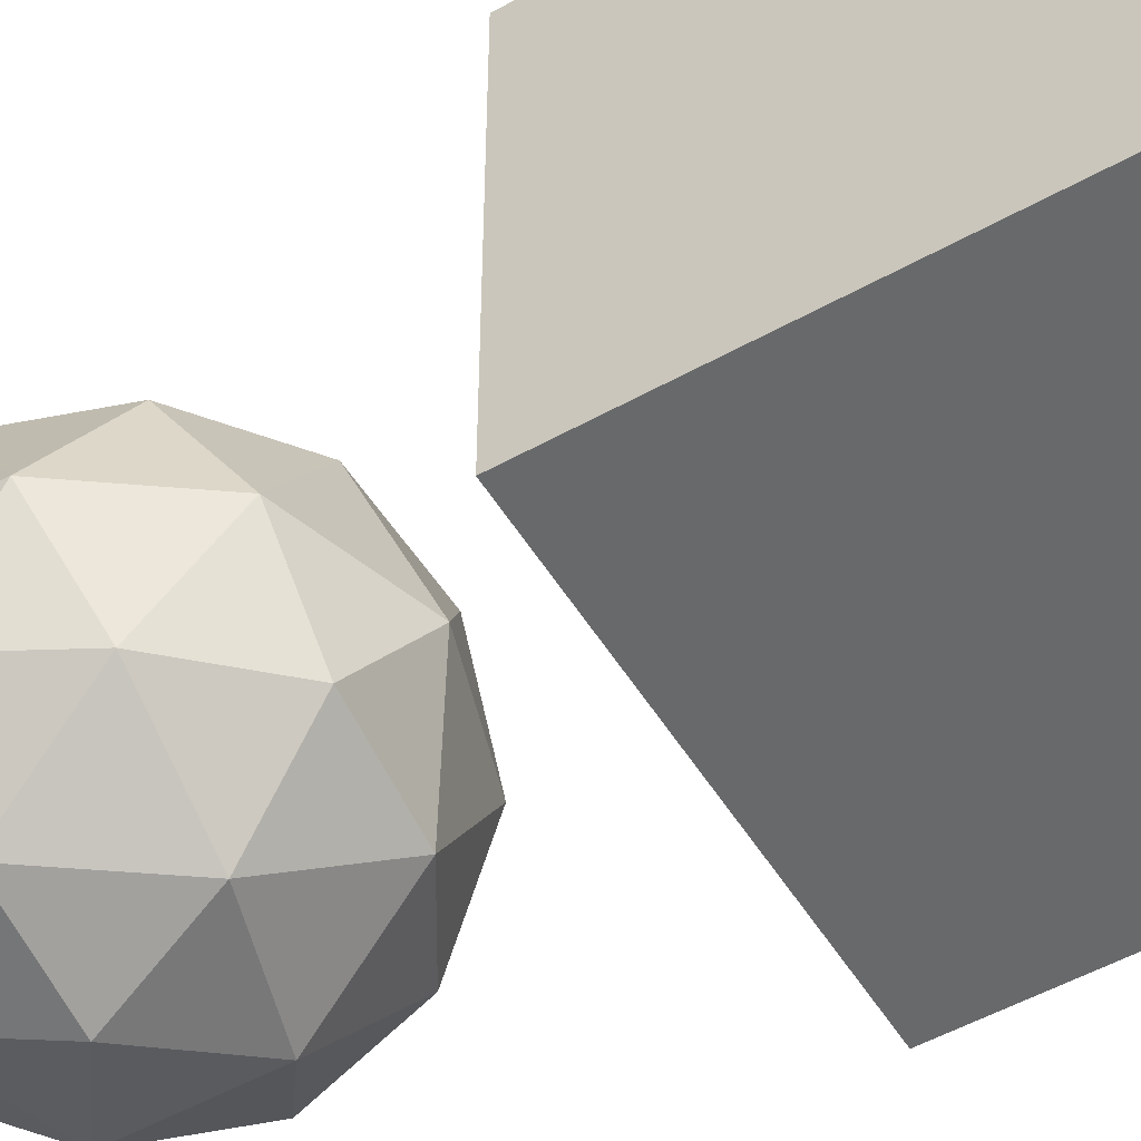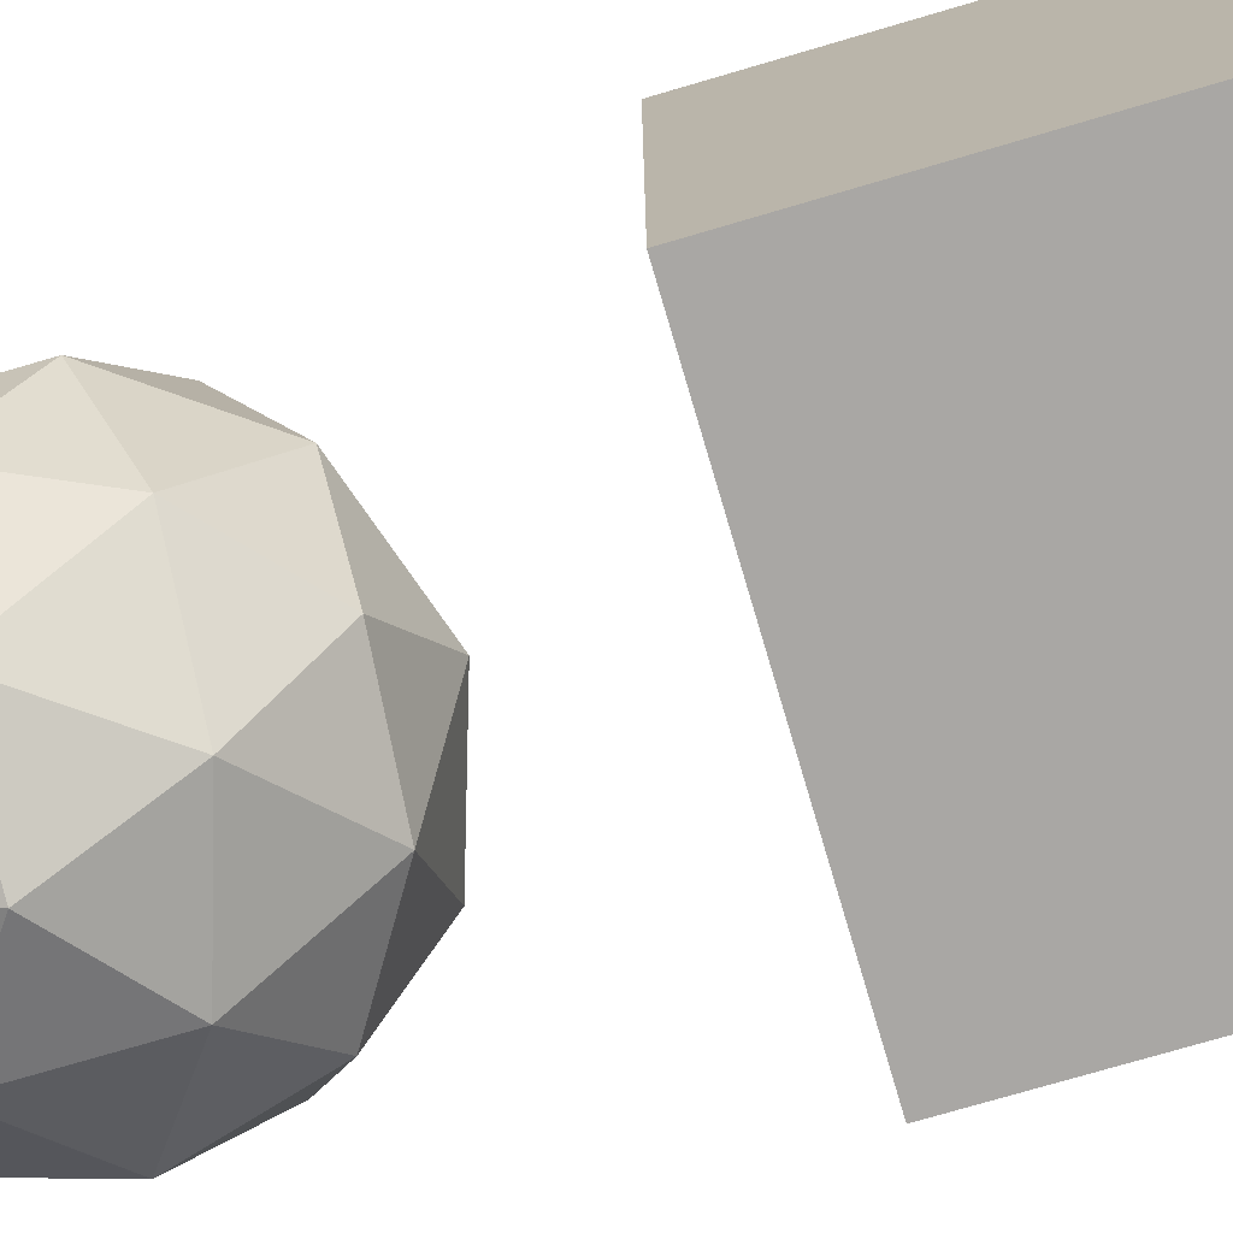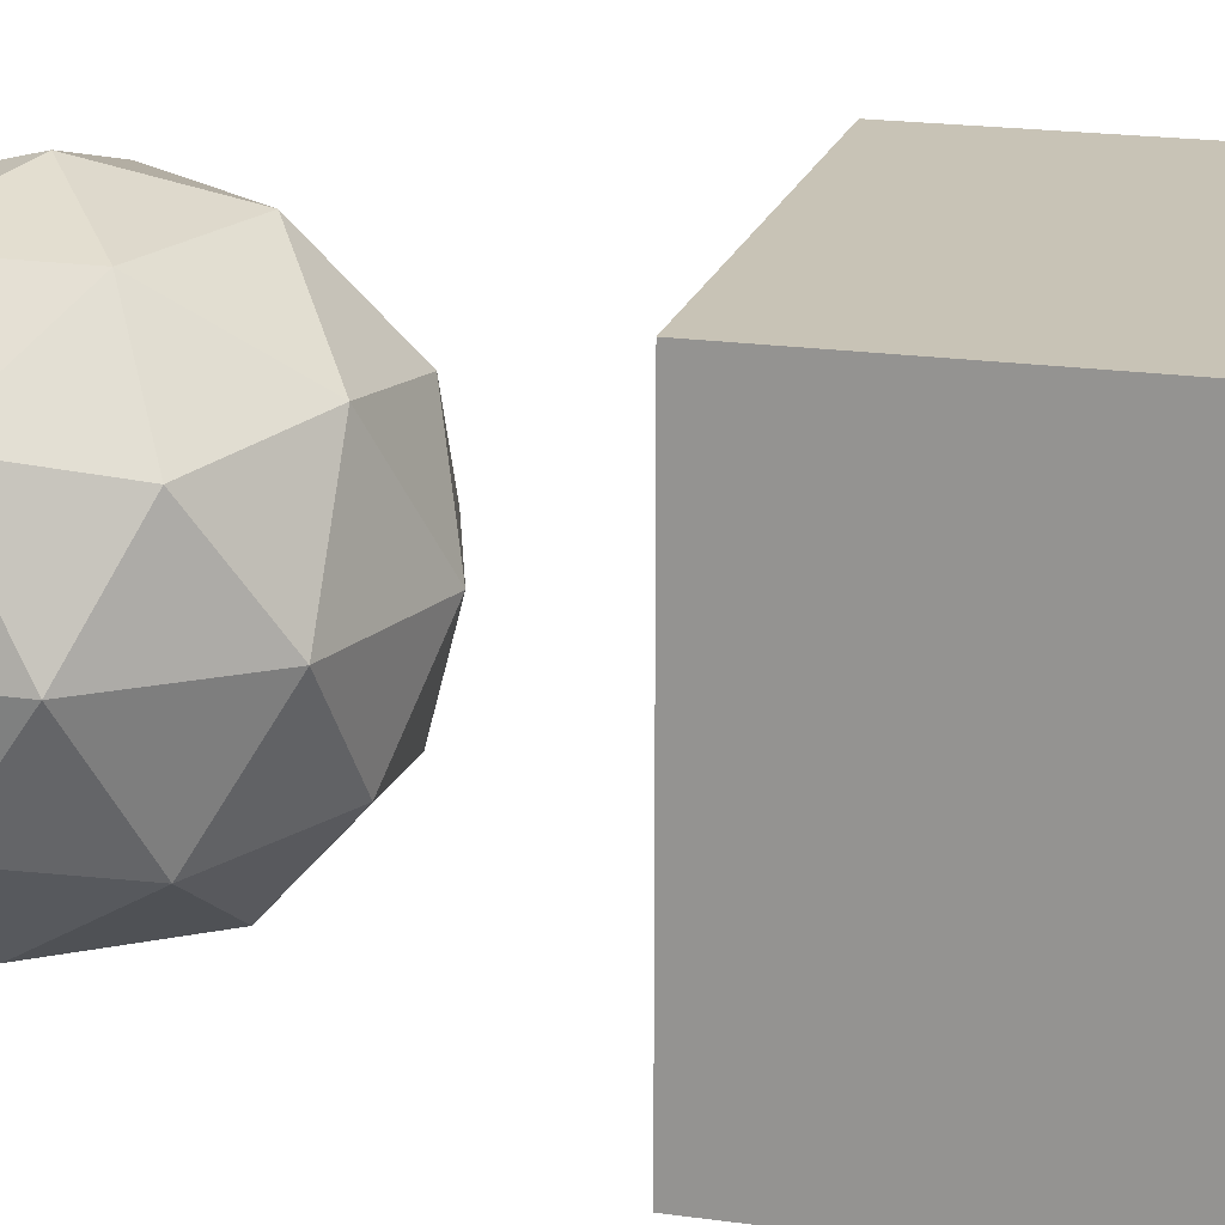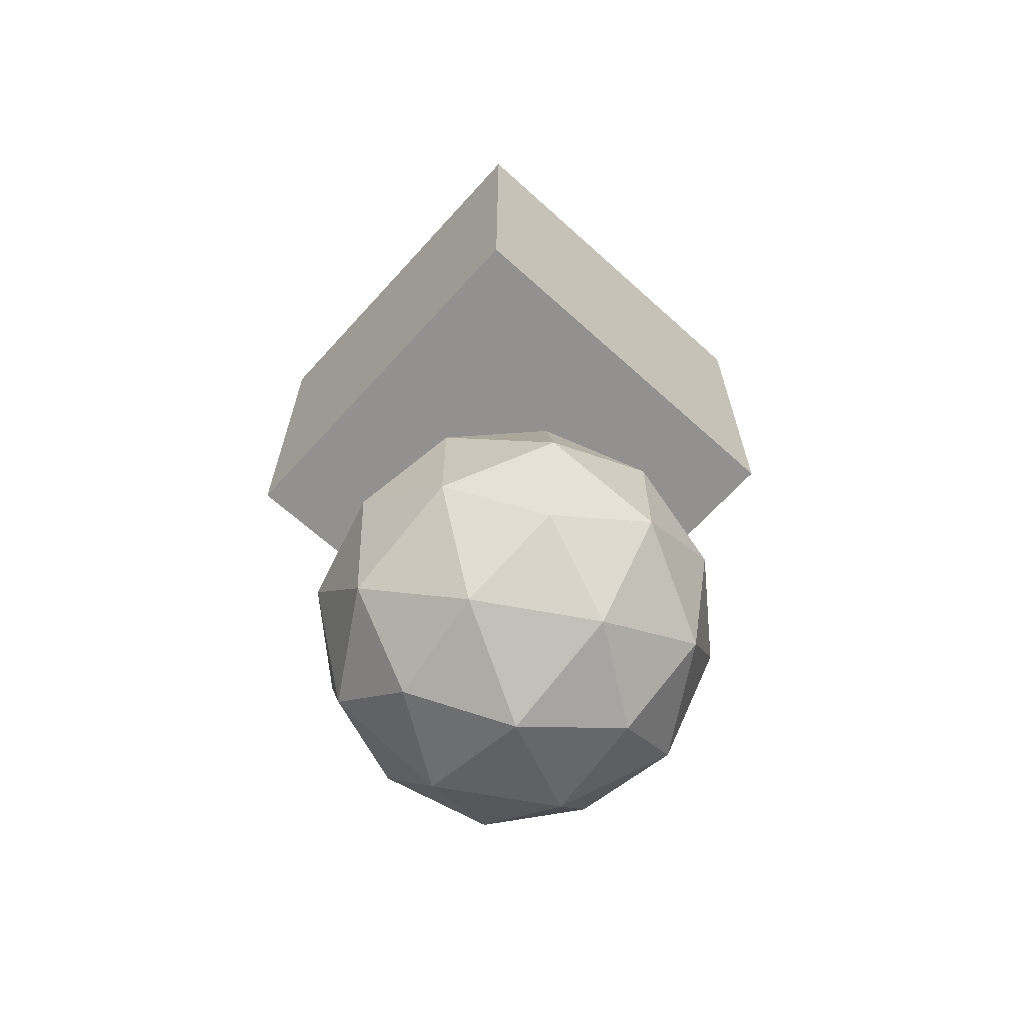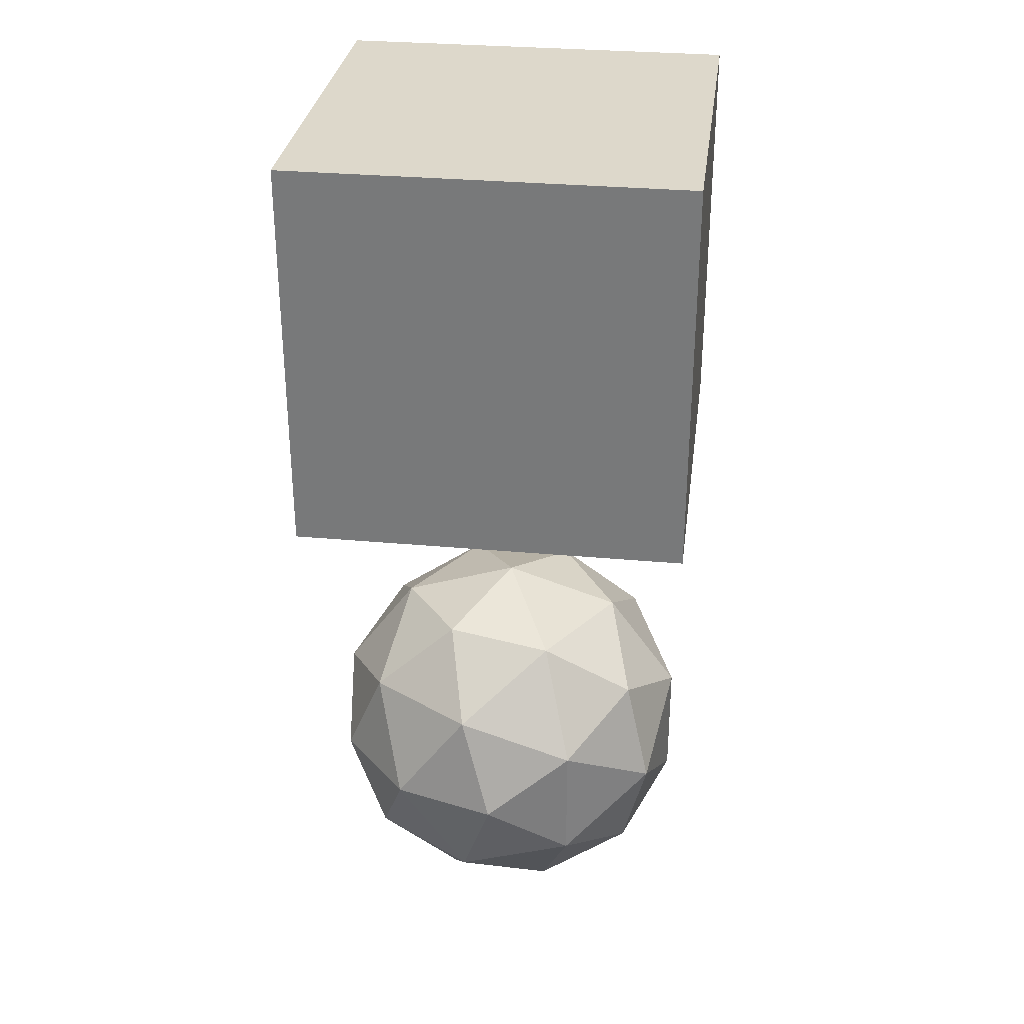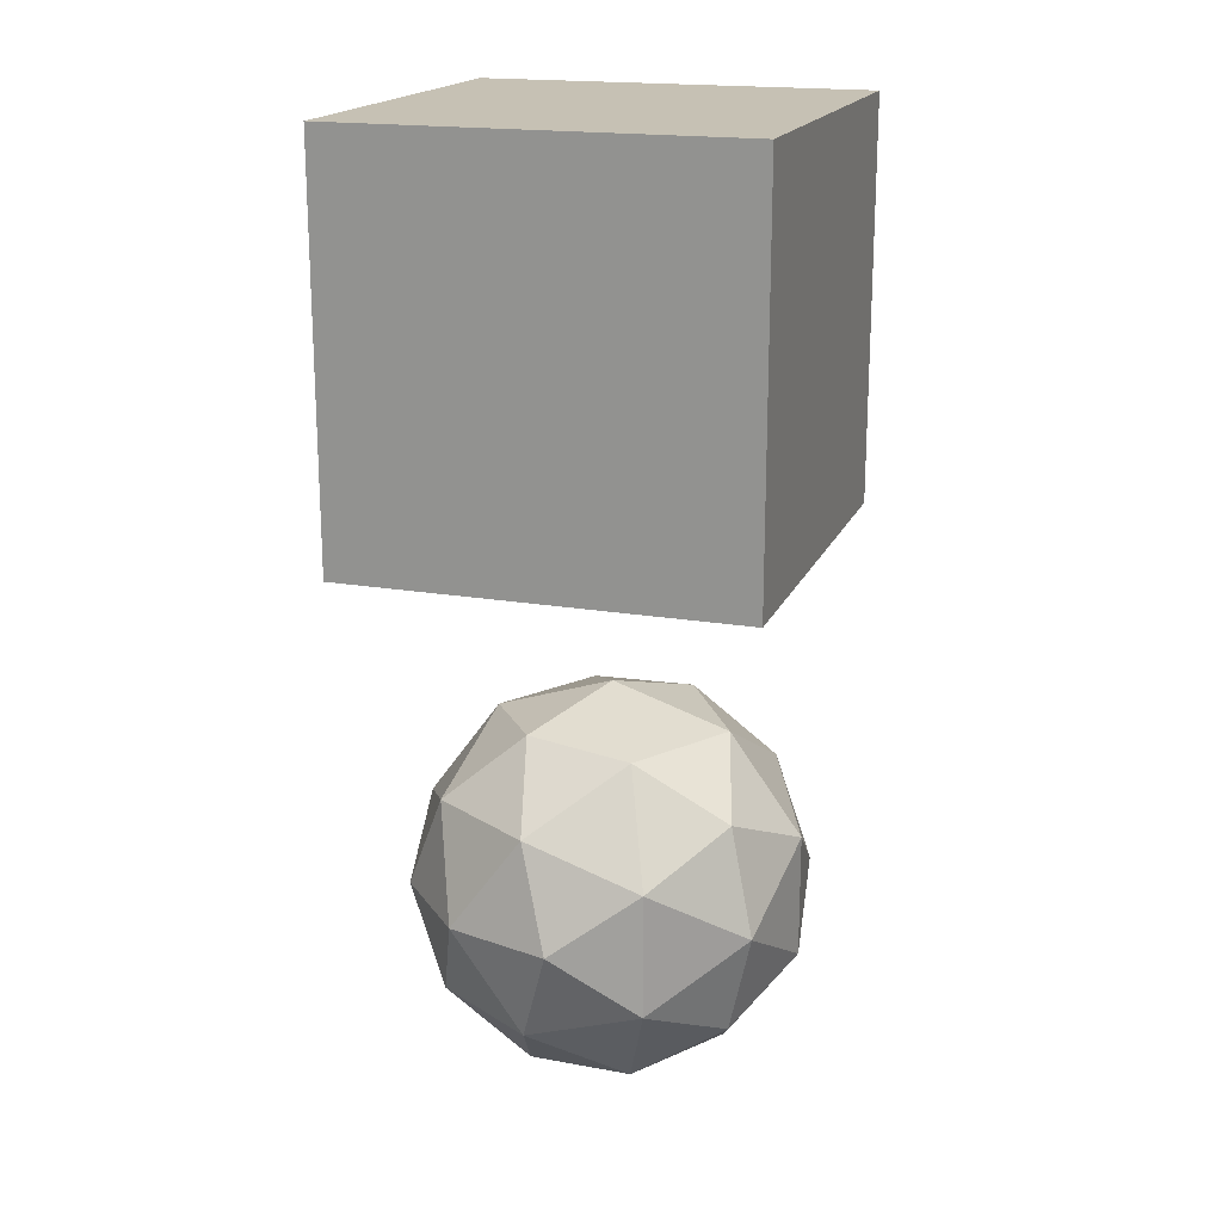
<metadata>
{"format":"obj","ext":"obj","renderer":"f3d","projection":"perspective","resolution":1024,"background":"white","views":[{"elev":-52.6,"azim":-59.1,"up":"+Y"},{"elev":-74.8,"azim":-73.6,"up":"+Y"},{"elev":19.5,"azim":-75.1,"up":"+Y"},{"elev":-66.1,"azim":47.8,"up":"+Z"},{"elev":31.2,"azim":-172.5,"up":"+Z"},{"elev":18.6,"azim":18.2,"up":"+Z"}]}
</metadata>
<code>
o Cube
v 1 1.948 1.718
v 1 -0.05165 1.718
v 1 1.948 3.718
v 1 -0.05165 3.718
v -1 1.948 1.718
v -1 -0.05165 1.718
v -1 1.948 3.718
v -1 -0.05165 3.718
f 1 5 7 3
f 4 3 7 8
f 8 7 5 6
f 6 2 4 8
f 2 1 3 4
f 6 5 1 2
o Icosphere
v 0 -0.002225 0
v 0.7236 0.5506 0.5257
v -0.2764 0.5506 0.8506
v -0.8944 0.5506 0
v -0.2764 0.5506 -0.8506
v 0.7236 0.5506 -0.5257
v 0.2764 1.445 0.8506
v -0.7236 1.445 0.5257
v -0.7236 1.445 -0.5257
v 0.2764 1.445 -0.8506
v 0.8944 1.445 0
v 0 1.998 0
v -0.1625 0.1471 0.5
v 0.4253 0.1471 0.309
v 0.2629 0.472 0.809
v 0.8506 0.472 0
v 0.4253 0.1471 -0.309
v -0.5257 0.1471 0
v -0.6882 0.472 0.5
v -0.1625 0.1471 -0.5
v -0.6882 0.472 -0.5
v 0.2629 0.472 -0.809
v 0.9511 0.9978 0.309
v 0.9511 0.9978 -0.309
v 0 0.9978 1
v 0.5878 0.9978 0.809
v -0.9511 0.9978 0.309
v -0.5878 0.9978 0.809
v -0.5878 0.9978 -0.809
v -0.9511 0.9978 -0.309
v 0.5878 0.9978 -0.809
v 0 0.9978 -1
v 0.6882 1.524 0.5
v -0.2629 1.524 0.809
v -0.8506 1.524 0
v -0.2629 1.524 -0.809
v 0.6882 1.524 -0.5
v 0.1625 1.848 0.5
v 0.5257 1.848 0
v -0.4253 1.848 0.309
v -0.4253 1.848 -0.309
v 0.1625 1.848 -0.5
f 9 22 21
f 10 22 24
f 9 21 26
f 9 26 28
f 9 28 25
f 10 24 31
f 11 23 33
f 12 27 35
f 13 29 37
f 14 30 39
f 10 31 34
f 11 33 36
f 12 35 38
f 13 37 40
f 14 39 32
f 15 41 46
f 16 42 48
f 17 43 49
f 18 44 50
f 19 45 47
f 47 50 20
f 47 45 50
f 45 18 50
f 50 49 20
f 50 44 49
f 44 17 49
f 49 48 20
f 49 43 48
f 43 16 48
f 48 46 20
f 48 42 46
f 42 15 46
f 46 47 20
f 46 41 47
f 41 19 47
f 32 45 19
f 32 39 45
f 39 18 45
f 40 44 18
f 40 37 44
f 37 17 44
f 38 43 17
f 38 35 43
f 35 16 43
f 36 42 16
f 36 33 42
f 33 15 42
f 34 41 15
f 34 31 41
f 31 19 41
f 39 40 18
f 39 30 40
f 30 13 40
f 37 38 17
f 37 29 38
f 29 12 38
f 35 36 16
f 35 27 36
f 27 11 36
f 33 34 15
f 33 23 34
f 23 10 34
f 31 32 19
f 31 24 32
f 24 14 32
f 25 30 14
f 25 28 30
f 28 13 30
f 28 29 13
f 28 26 29
f 26 12 29
f 26 27 12
f 26 21 27
f 21 11 27
f 24 25 14
f 24 22 25
f 22 9 25
f 21 23 11
f 21 22 23
f 22 10 23

</code>
